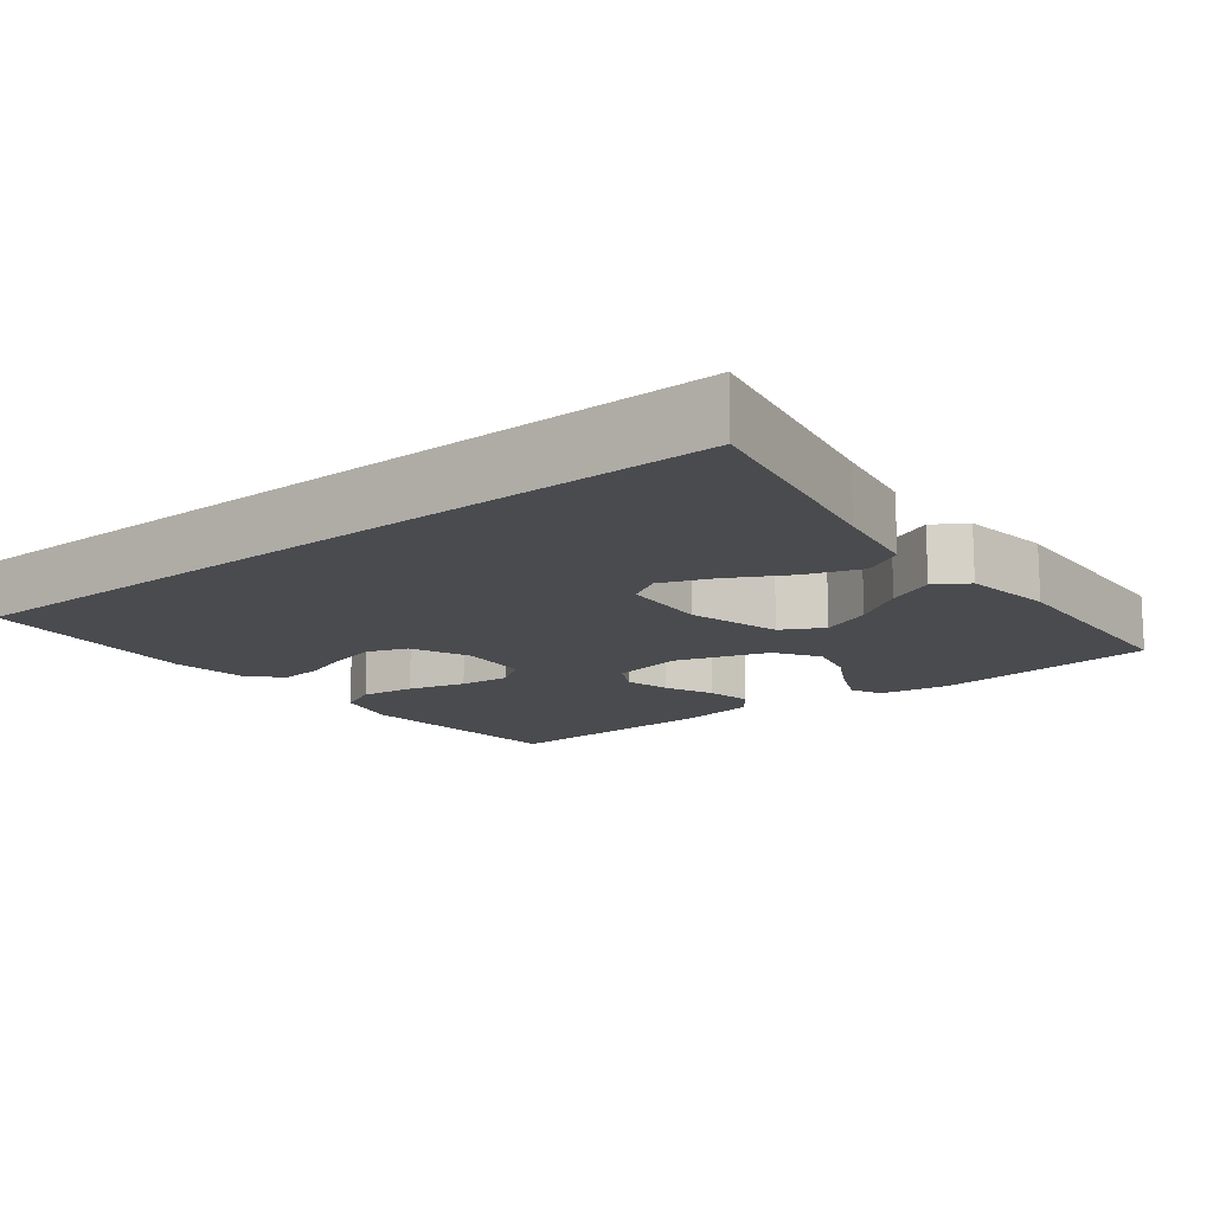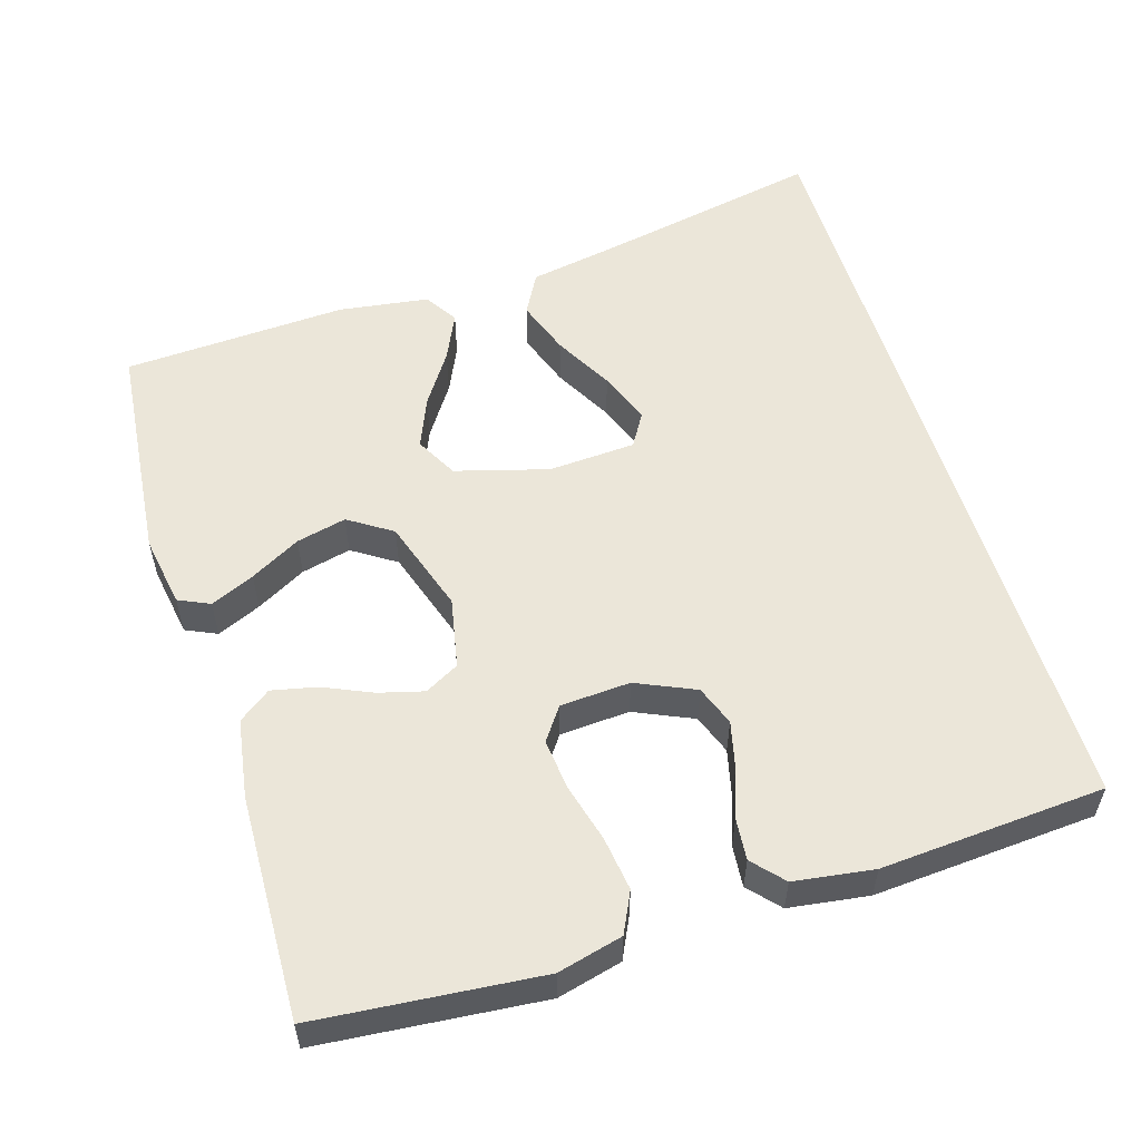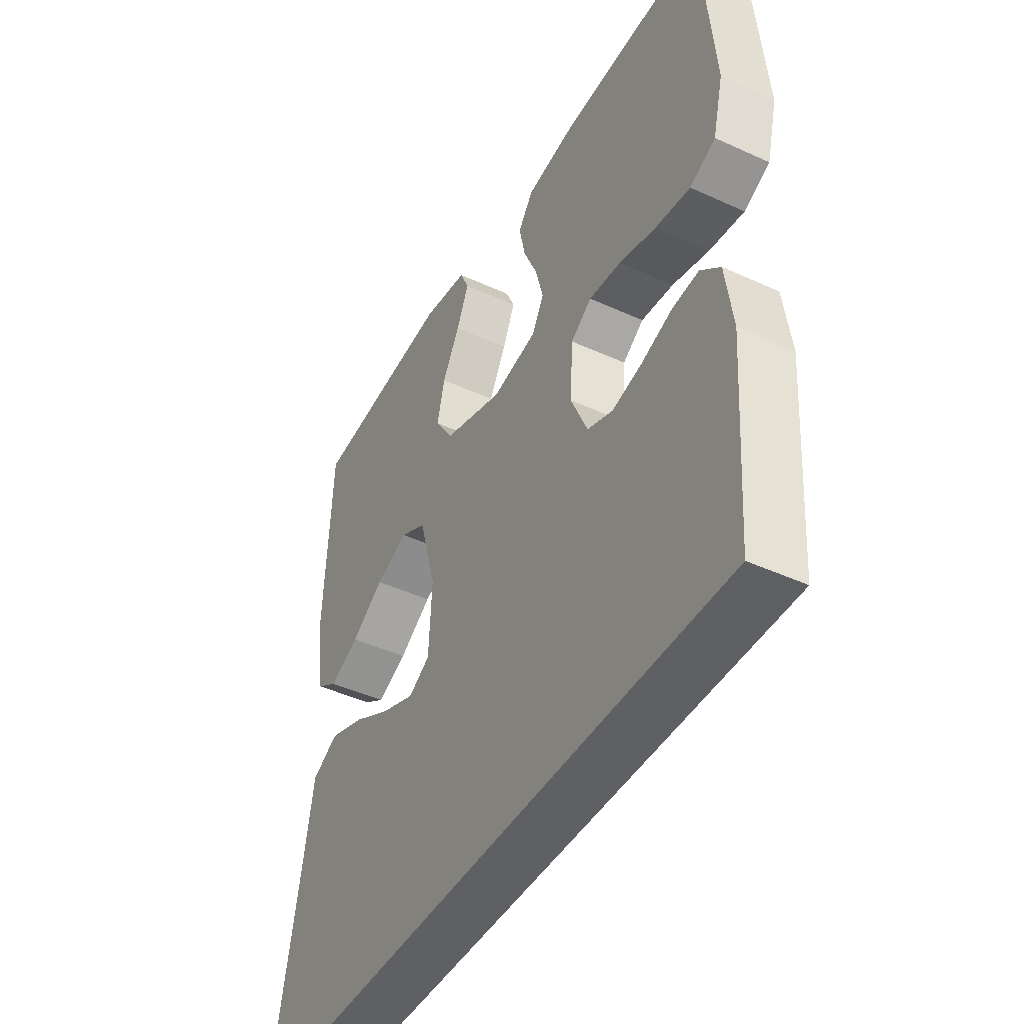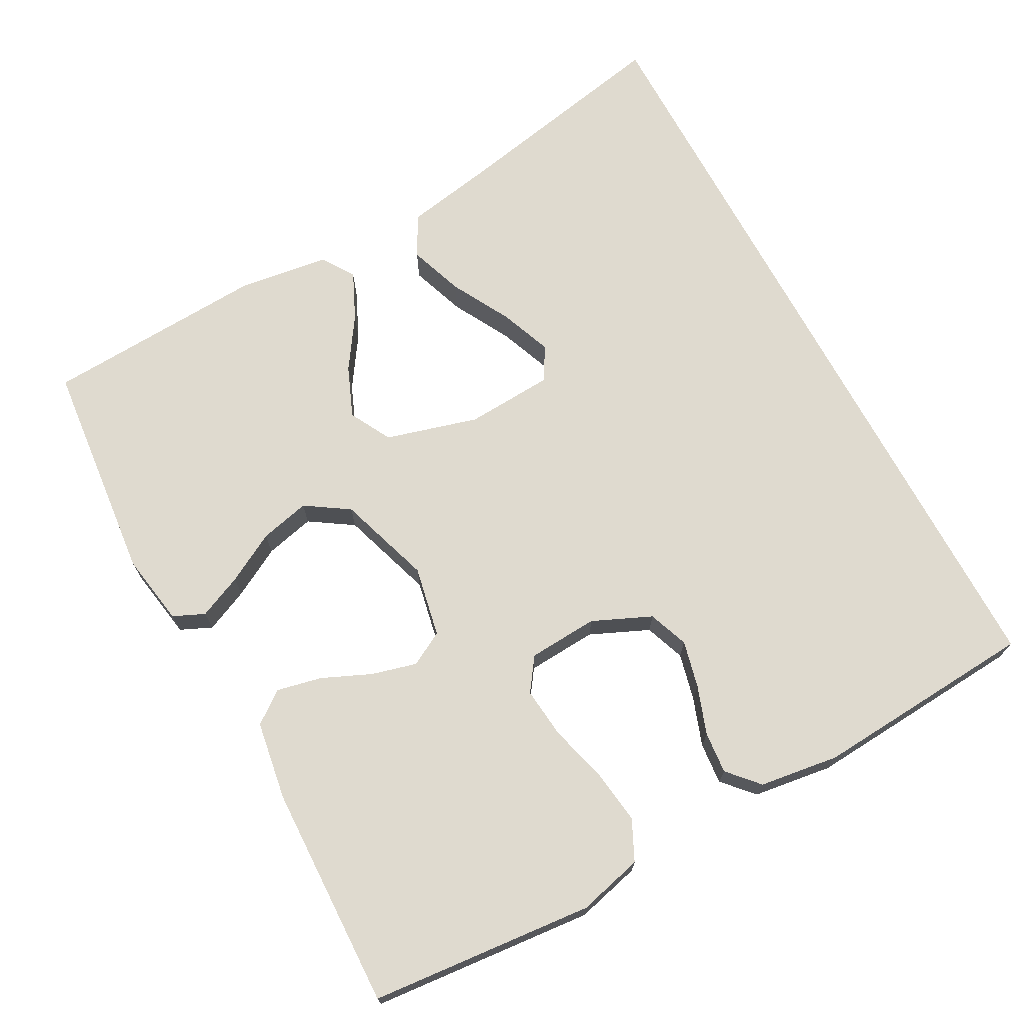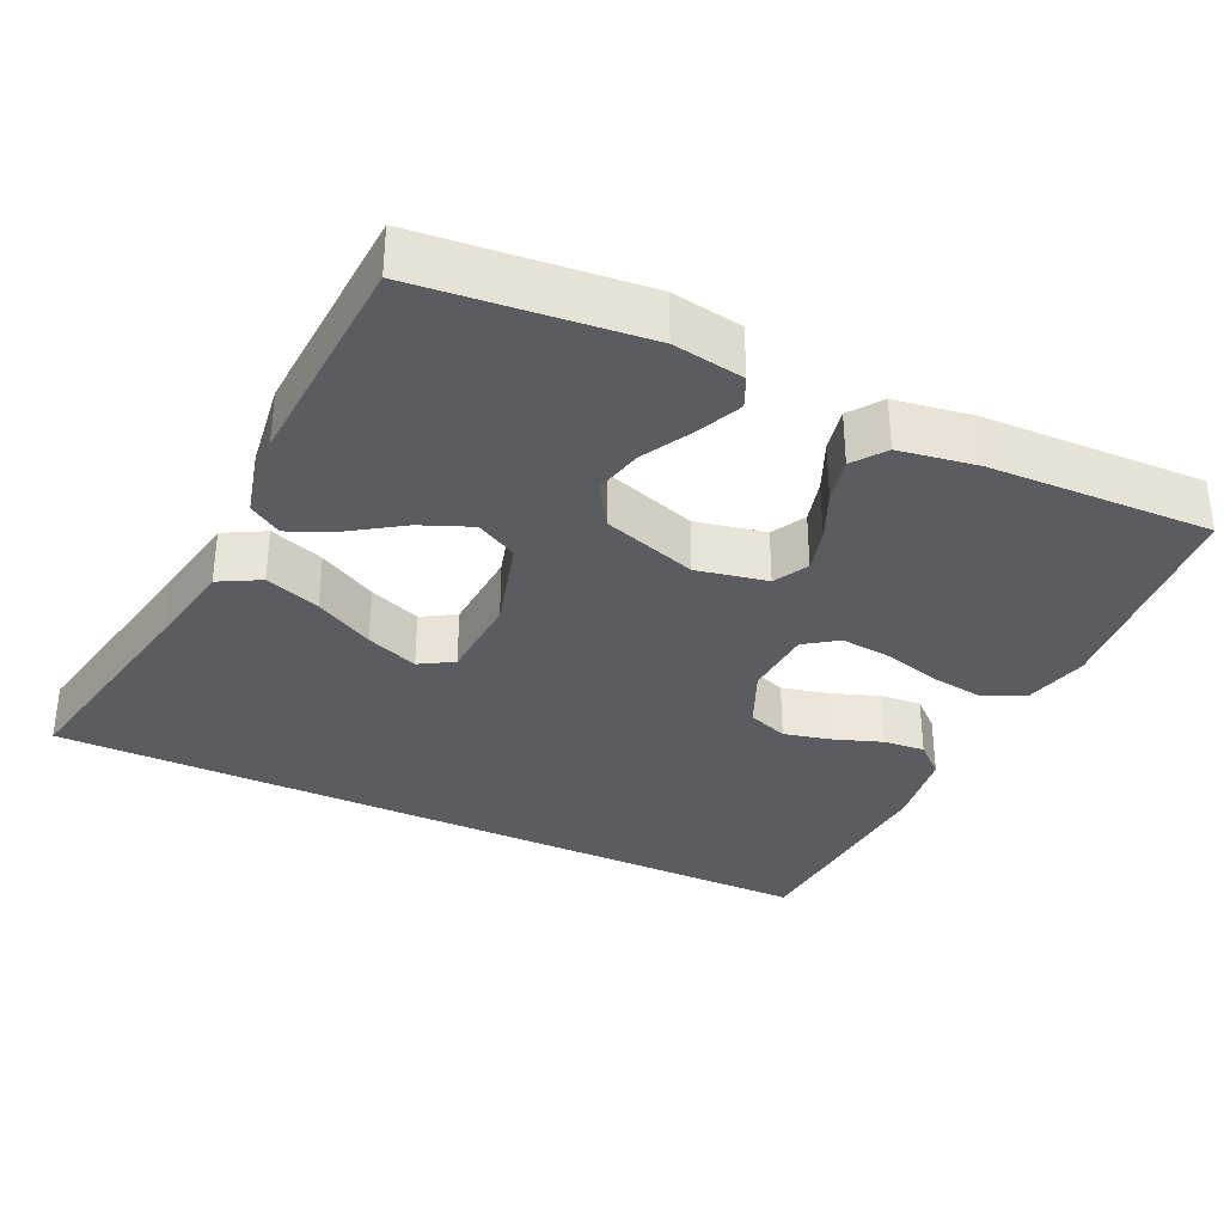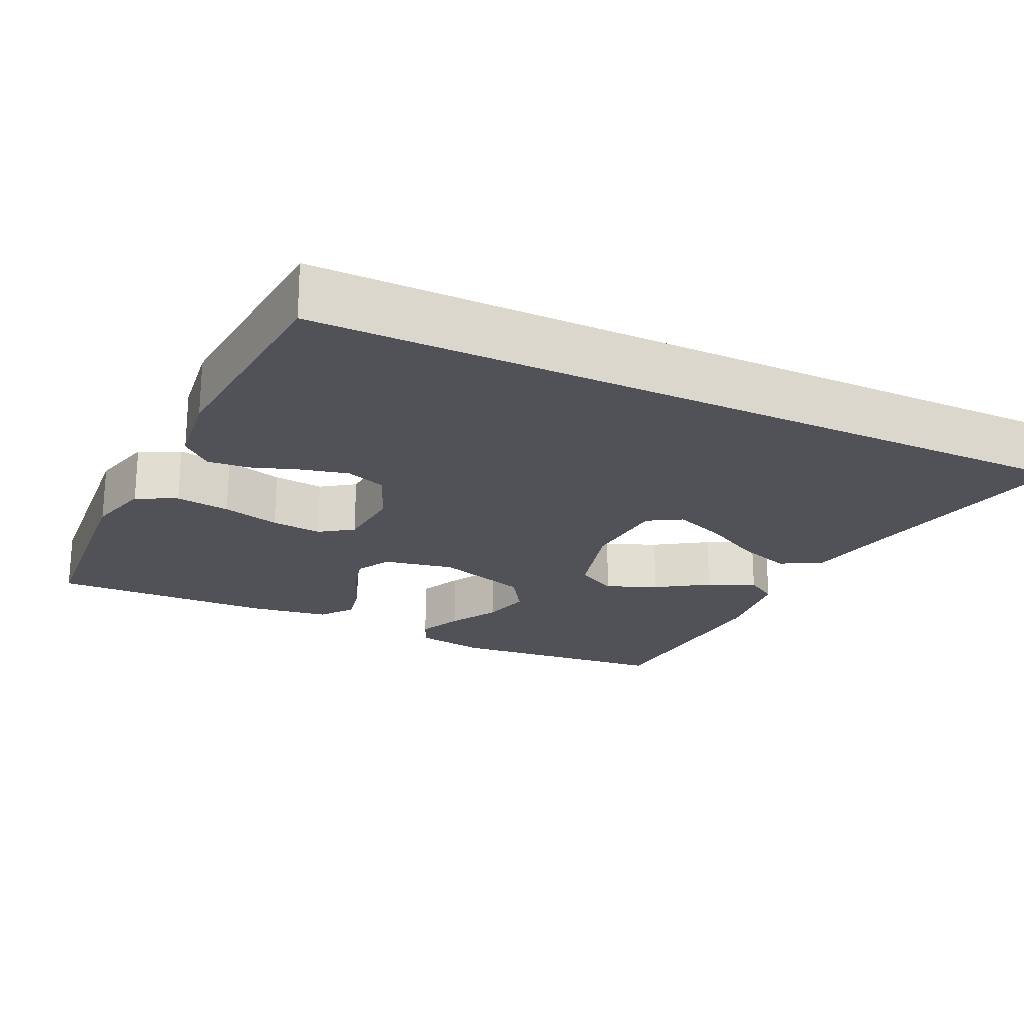
<metadata>
{"format":"obj","ext":"obj","renderer":"f3d","projection":"perspective","resolution":1024,"background":"white","views":[{"elev":-14.2,"azim":-141.7,"up":"+Y"},{"elev":55.5,"azim":73.0,"up":"+Y"},{"elev":-44.0,"azim":61.7,"up":"+Z"},{"elev":70.9,"azim":61.6,"up":"+Y"},{"elev":-33.9,"azim":-25.1,"up":"+Y"},{"elev":-21.4,"azim":154.4,"up":"+Y"}]}
</metadata>
<code>
v 0.49 0.07 -0.5
v -0.575 0.07 -0.5
v -0.516 0.07 -0.2
v -0.494 0.07 -0.078
v -0.439 0.07 -0.048
v -0.365 0.07 -0.074
v -0.286 0.07 -0.117
v -0.216 0.07 -0.144
v -0.171 0.07 -0.117
v -0.164 0.07 0
v -0.199 0.07 0.124
v -0.255 0.07 0.154
v -0.323 0.07 0.126
v -0.392 0.07 0.08
v -0.455 0.07 0.051
v -0.499 0.07 0.079
v -0.516 0.07 0.2
v -0.5 0.07 0.5
v -0.2 0.07 0.53
v -0.104 0.07 0.514
v -0.085 0.07 0.472
v -0.111 0.07 0.413
v -0.148 0.07 0.346
v -0.164 0.07 0.279
v -0.126 0.07 0.221
v 0 0.07 0.18
v 0.095 0.07 0.199
v 0.12 0.07 0.245
v 0.104 0.07 0.305
v 0.075 0.07 0.371
v 0.062 0.07 0.431
v 0.094 0.07 0.474
v 0.2 0.07 0.491
v 0.5 0.07 0.5
v 0.527 0.07 0.2
v 0.505 0.07 0.113
v 0.451 0.07 0.087
v 0.378 0.07 0.097
v 0.3 0.07 0.118
v 0.232 0.07 0.125
v 0.188 0.07 0.094
v 0.182 0.07 0
v 0.217 0.07 -0.079
v 0.271 0.07 -0.099
v 0.334 0.07 -0.084
v 0.399 0.07 -0.061
v 0.455 0.07 -0.056
v 0.496 0.07 -0.093
v 0.511 0.07 -0.2
v 0.49 0 -0.5
v -0.575 0 -0.5
v -0.516 0 -0.2
v -0.494 0 -0.078
v -0.439 0 -0.048
v -0.365 0 -0.074
v -0.286 0 -0.117
v -0.216 0 -0.144
v -0.171 0 -0.117
v -0.164 0 0
v -0.199 0 0.124
v -0.255 0 0.154
v -0.323 0 0.126
v -0.392 0 0.08
v -0.455 0 0.051
v -0.499 0 0.079
v -0.516 0 0.2
v -0.5 0 0.5
v -0.2 0 0.53
v -0.104 0 0.514
v -0.085 0 0.472
v -0.111 0 0.413
v -0.148 0 0.346
v -0.164 0 0.279
v -0.126 0 0.221
v 0 0 0.18
v 0.095 0 0.199
v 0.12 0 0.245
v 0.104 0 0.305
v 0.075 0 0.371
v 0.062 0 0.431
v 0.094 0 0.474
v 0.2 0 0.491
v 0.5 0 0.5
v 0.527 0 0.2
v 0.505 0 0.113
v 0.451 0 0.087
v 0.378 0 0.097
v 0.3 0 0.118
v 0.232 0 0.125
v 0.188 0 0.094
v 0.182 0 0
v 0.217 0 -0.079
v 0.271 0 -0.099
v 0.334 0 -0.084
v 0.399 0 -0.061
v 0.455 0 -0.056
v 0.496 0 -0.093
v 0.511 0 -0.2
f 49 1 2
f 48 49 2
f 47 48 2
f 46 47 2
f 45 46 2
f 44 45 2
f 43 44 2 3
f 37 38 39
f 36 37 39
f 35 36 39
f 34 35 39
f 33 34 39
f 32 33 39
f 31 32 39
f 30 31 39
f 29 30 39
f 28 29 39 40
f 27 28 40 41
f 21 22 23
f 20 21 23
f 19 20 23
f 18 19 23
f 17 18 23
f 16 17 23
f 15 16 23
f 14 15 23
f 13 14 23
f 12 13 23 24
f 11 12 24 25
f 5 6 7
f 4 5 7
f 3 4 7
f 3 7 8
f 43 3 8
f 42 43 8 9
f 42 9 10
f 41 42 10
f 27 41 10
f 26 27 10
f 10 11 25 26
f 51 50 98
f 51 98 97
f 51 97 96
f 51 96 95
f 51 95 94
f 51 94 93
f 52 51 93 92
f 88 87 86
f 88 86 85
f 88 85 84
f 88 84 83
f 88 83 82
f 88 82 81
f 88 81 80
f 88 80 79
f 88 79 78
f 89 88 78 77
f 90 89 77 76
f 72 71 70
f 72 70 69
f 72 69 68
f 72 68 67
f 72 67 66
f 72 66 65
f 72 65 64
f 72 64 63
f 72 63 62
f 73 72 62 61
f 74 73 61 60
f 56 55 54
f 56 54 53
f 56 53 52
f 57 56 52
f 57 52 92
f 58 57 92 91
f 59 58 91
f 59 91 90
f 59 90 76
f 59 76 75
f 75 74 60 59
f 1 50 51 2
f 2 51 52 3
f 3 52 53 4
f 4 53 54 5
f 5 54 55 6
f 6 55 56 7
f 7 56 57 8
f 8 57 58 9
f 9 58 59 10
f 10 59 60 11
f 11 60 61 12
f 12 61 62 13
f 13 62 63 14
f 14 63 64 15
f 15 64 65 16
f 16 65 66 17
f 17 66 67 18
f 18 67 68 19
f 19 68 69 20
f 20 69 70 21
f 21 70 71 22
f 22 71 72 23
f 23 72 73 24
f 24 73 74 25
f 25 74 75 26
f 26 75 76 27
f 27 76 77 28
f 28 77 78 29
f 29 78 79 30
f 30 79 80 31
f 31 80 81 32
f 32 81 82 33
f 33 82 83 34
f 34 83 84 35
f 35 84 85 36
f 36 85 86 37
f 37 86 87 38
f 38 87 88 39
f 39 88 89 40
f 40 89 90 41
f 41 90 91 42
f 42 91 92 43
f 43 92 93 44
f 44 93 94 45
f 45 94 95 46
f 46 95 96 47
f 47 96 97 48
f 48 97 98 49
f 49 98 50 1

</code>
